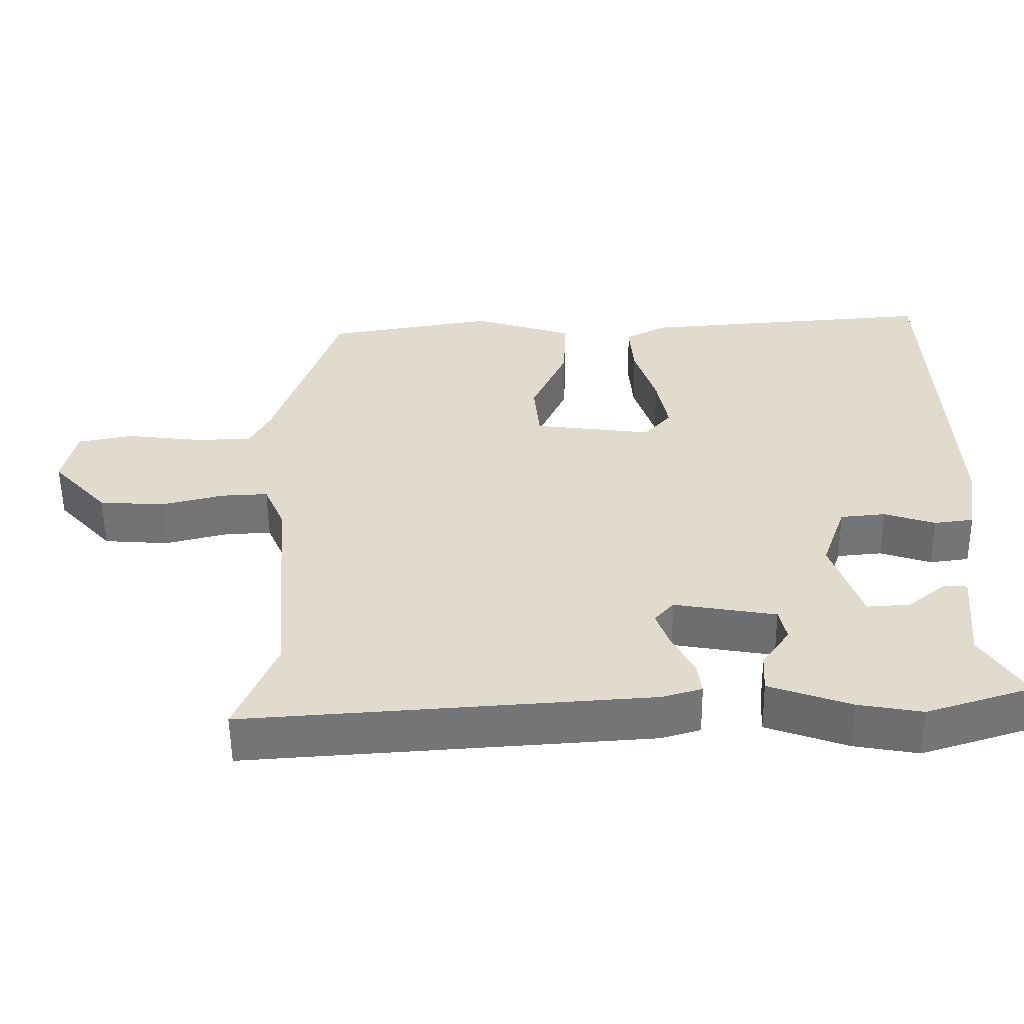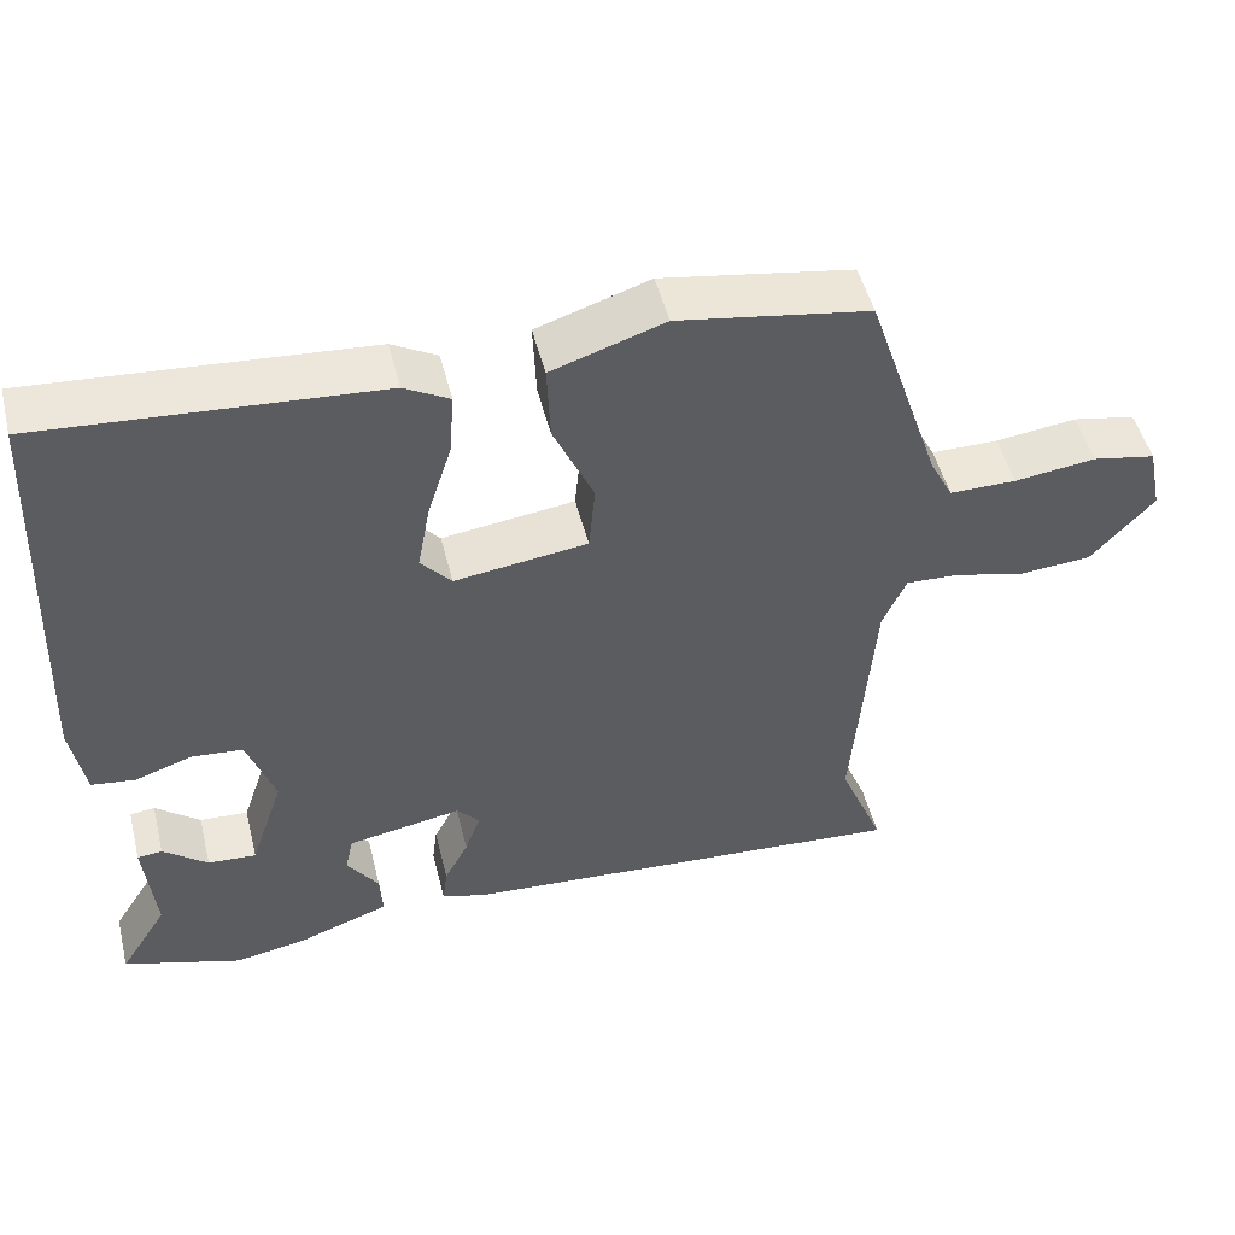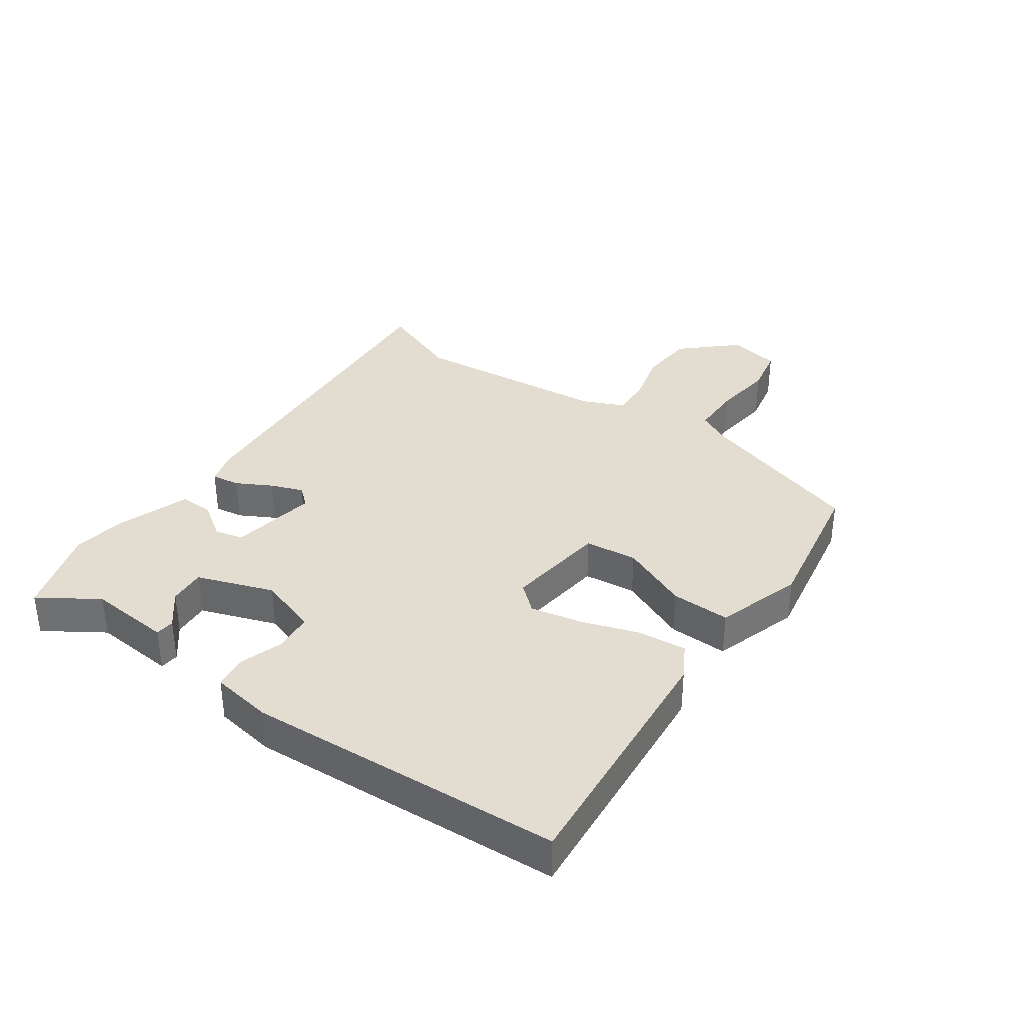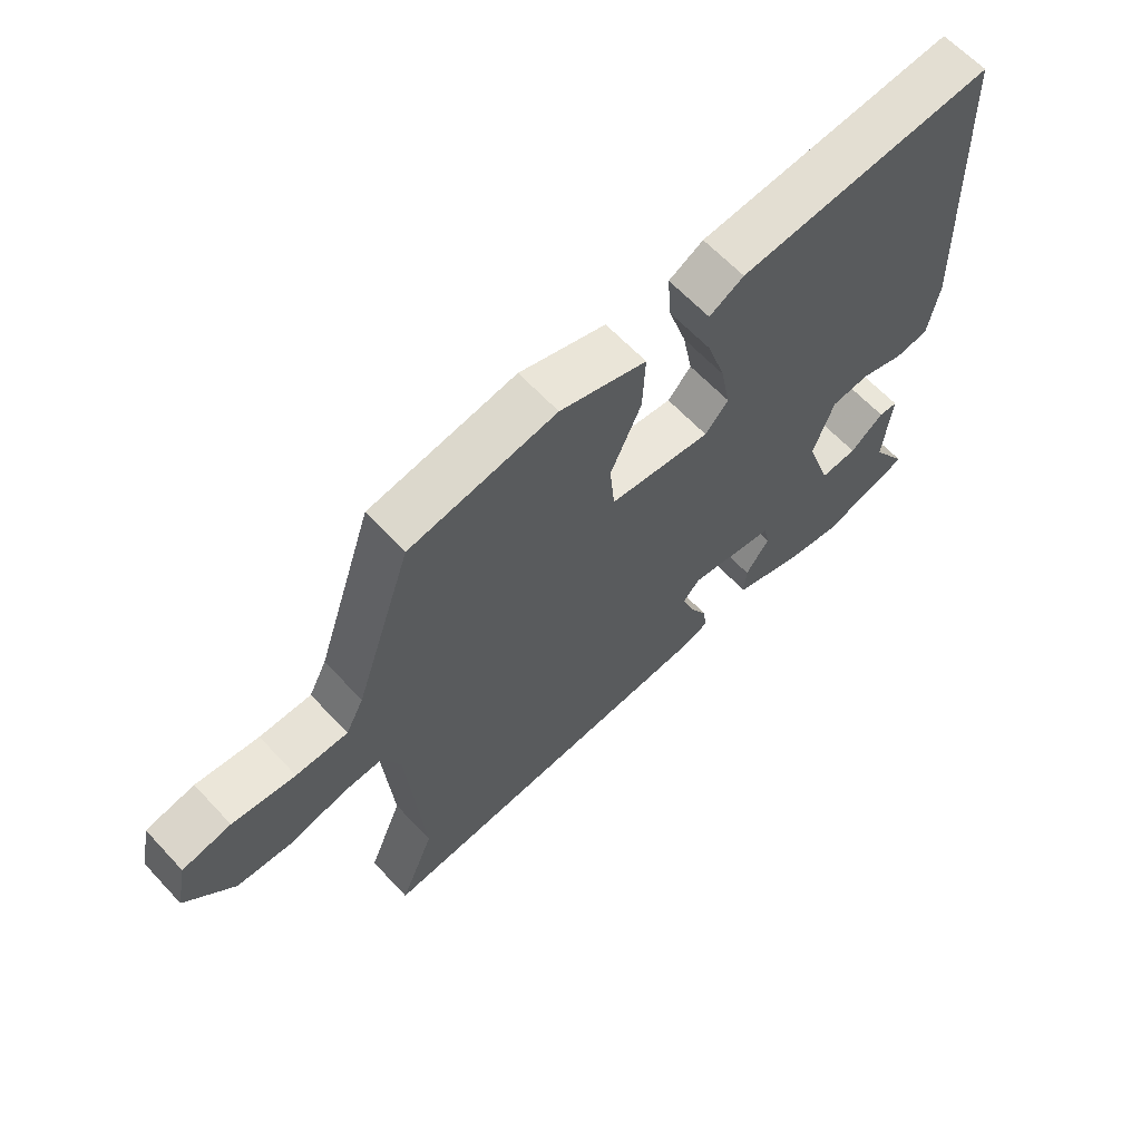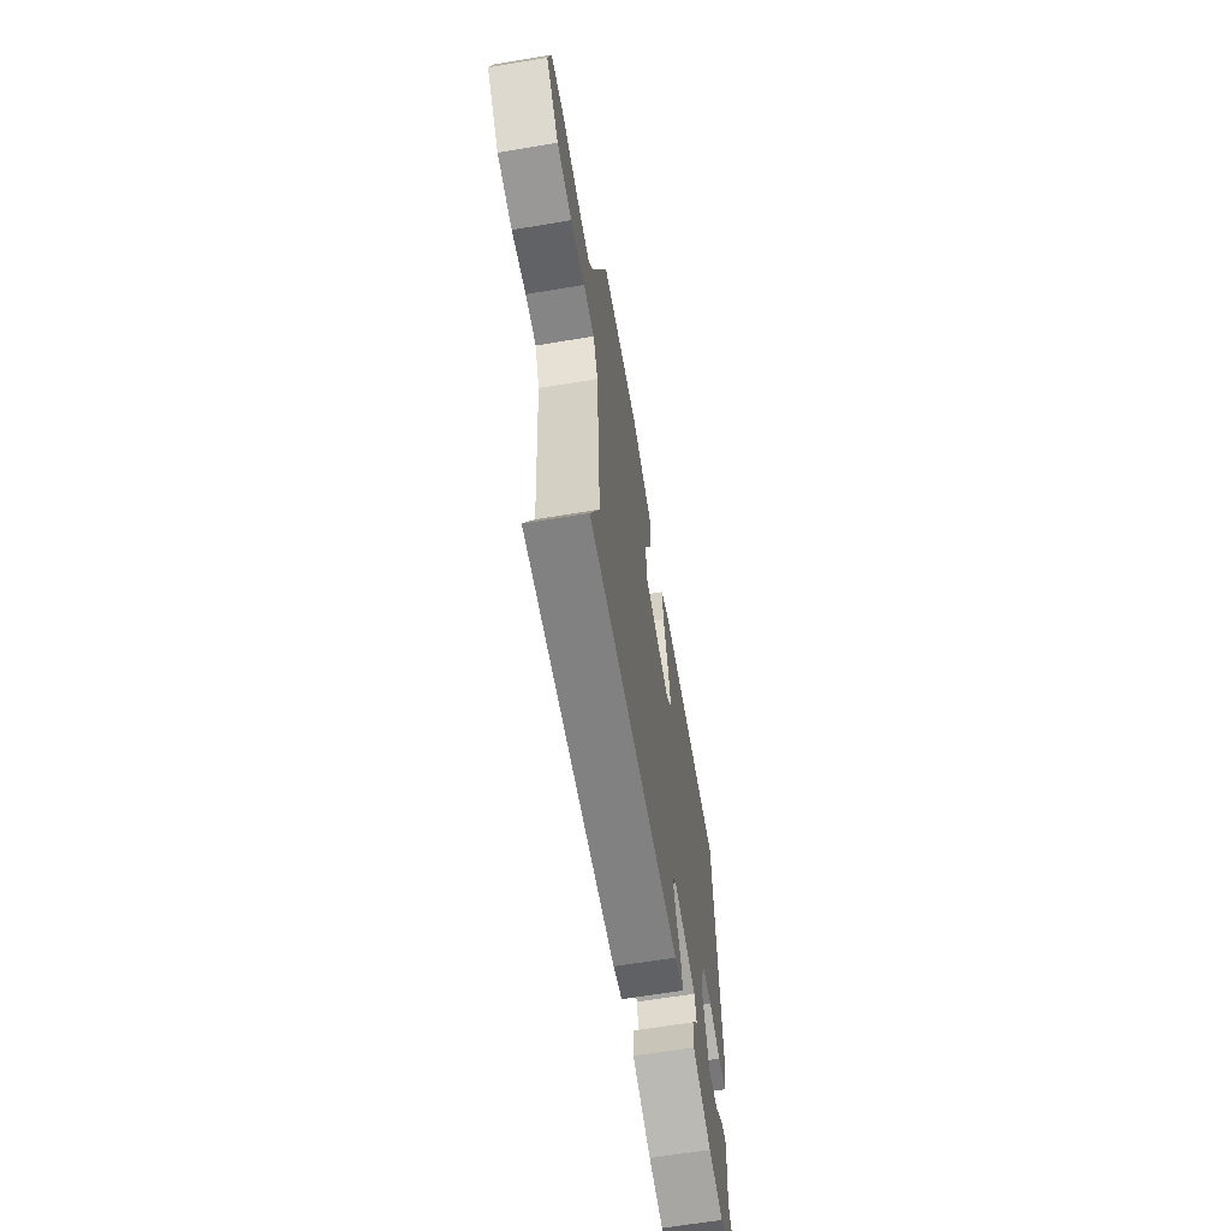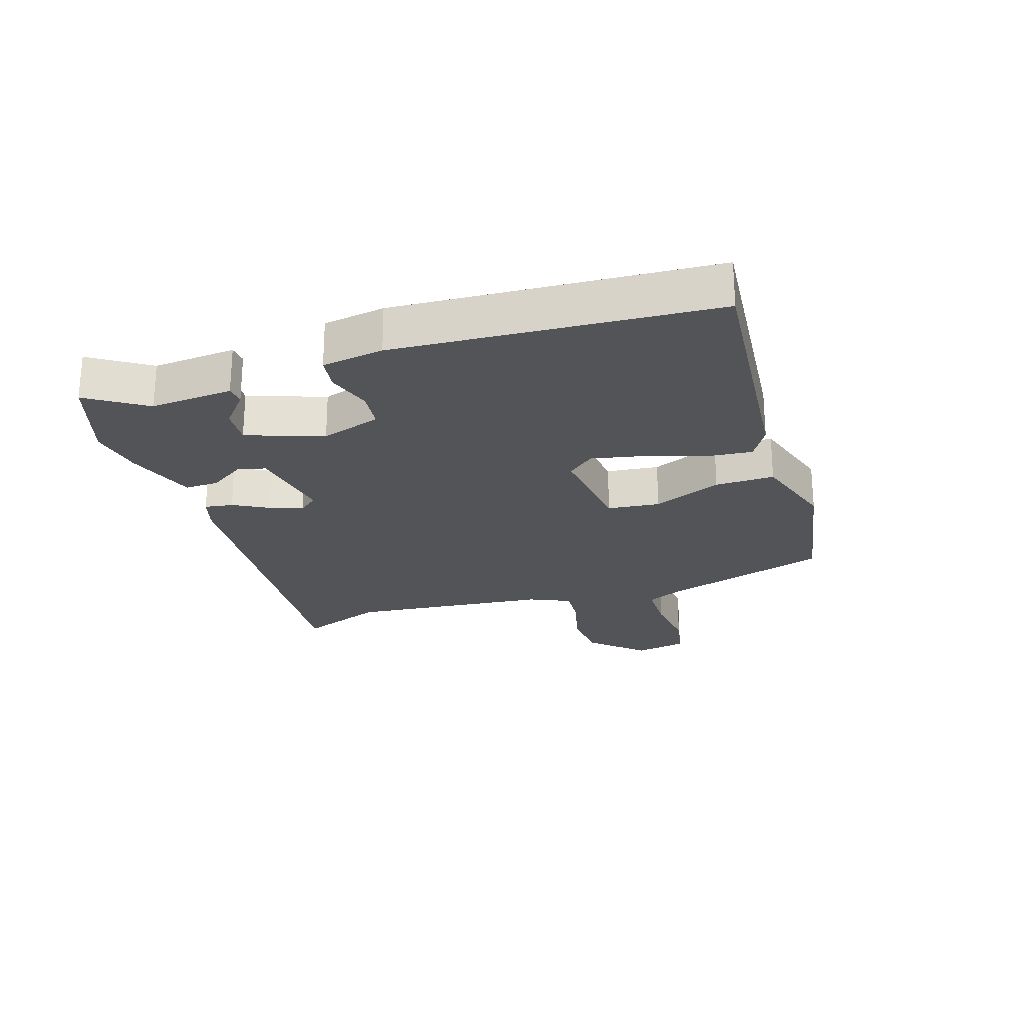
<metadata>
{"format":"obj","ext":"obj","renderer":"f3d","projection":"perspective","resolution":1024,"background":"white","views":[{"elev":-56.0,"azim":-179.3,"up":"+Z"},{"elev":49.7,"azim":-14.0,"up":"+Z"},{"elev":35.2,"azim":-55.5,"up":"+Y"},{"elev":63.3,"azim":137.1,"up":"+Z"},{"elev":-64.3,"azim":99.5,"up":"+Z"},{"elev":-23.6,"azim":-73.0,"up":"+Y"}]}
</metadata>
<code>
v -0.389 0.07 -0.535
v -0.536 0.07 -0.489
v -0.476 0.07 -0.394
v -0.489 0.07 -0.26
v -0.458 0.07 -0.257
v -0.403 0.07 -0.301
v -0.343 0.07 -0.305
v -0.301 0.07 -0.181
v -0.335 0.07 -0.084
v -0.398 0.07 -0.078
v -0.469 0.07 -0.102
v -0.524 0.07 -0.095
v -0.541 0.07 0.004
v -0.519 0.07 0.516
v -0.103 0.07 0.485
v -0.047 0.07 0.454
v -0.053 0.07 0.376
v -0.083 0.07 0.282
v -0.099 0.07 0.198
v -0.061 0.07 0.155
v 0.104 0.07 0.177
v 0.112 0.07 0.262
v 0.062 0.07 0.373
v 0.058 0.07 0.469
v 0.198 0.07 0.515
v 0.435 0.07 0.476
v 0.527 0.07 0.203
v 0.556 0.07 0.147
v 0.639 0.07 0.147
v 0.74 0.07 0.16
v 0.818 0.07 0.145
v 0.836 0.07 0.06
v 0.758 0.07 -0.026
v 0.667 0.07 -0.033
v 0.58 0.07 -0.011
v 0.514 0.07 -0.008
v 0.485 0.07 -0.075
v 0.459 0.07 -0.4
v 0.515 0.07 -0.537
v -0.049 0.07 -0.499
v -0.104 0.07 -0.483
v -0.098 0.07 -0.437
v -0.068 0.07 -0.38
v -0.049 0.07 -0.327
v -0.076 0.07 -0.296
v -0.218 0.07 -0.321
v -0.228 0.07 -0.367
v -0.189 0.07 -0.423
v -0.186 0.07 -0.478
v -0.3 0.07 -0.519
v -0.389 0 -0.535
v -0.536 0 -0.489
v -0.476 0 -0.394
v -0.489 0 -0.26
v -0.458 0 -0.257
v -0.403 0 -0.301
v -0.343 0 -0.305
v -0.301 0 -0.181
v -0.335 0 -0.084
v -0.398 0 -0.078
v -0.469 0 -0.102
v -0.524 0 -0.095
v -0.541 0 0.004
v -0.519 0 0.516
v -0.103 0 0.485
v -0.047 0 0.454
v -0.053 0 0.376
v -0.083 0 0.282
v -0.099 0 0.198
v -0.061 0 0.155
v 0.104 0 0.177
v 0.112 0 0.262
v 0.062 0 0.373
v 0.058 0 0.469
v 0.198 0 0.515
v 0.435 0 0.476
v 0.527 0 0.203
v 0.556 0 0.147
v 0.639 0 0.147
v 0.74 0 0.16
v 0.818 0 0.145
v 0.836 0 0.06
v 0.758 0 -0.026
v 0.667 0 -0.033
v 0.58 0 -0.011
v 0.514 0 -0.008
v 0.485 0 -0.075
v 0.459 0 -0.4
v 0.515 0 -0.537
v -0.049 0 -0.499
v -0.104 0 -0.483
v -0.098 0 -0.437
v -0.068 0 -0.38
v -0.049 0 -0.327
v -0.076 0 -0.296
v -0.218 0 -0.321
v -0.228 0 -0.367
v -0.189 0 -0.423
v -0.186 0 -0.478
v -0.3 0 -0.519
f 47 48 49 50
f 46 47 50 1
f 40 41 42 43
f 38 39 40 43
f 37 38 43 44
f 36 37 44 45
f 32 33 34 35
f 32 35 36
f 29 30 31 32
f 28 29 32 36
f 27 28 36 45
f 22 23 24 25
f 21 22 25 26
f 15 16 17 18
f 15 18 19
f 14 15 19
f 13 14 19 20
f 10 11 12 13
f 9 10 13 20
f 3 4 5 6
f 3 6 7
f 46 1 2 3
f 46 3 7
f 45 46 7 8
f 21 26 27 45
f 20 21 45
f 8 9 20 45
f 100 99 98 97
f 51 100 97 96
f 93 92 91 90
f 93 90 89 88
f 94 93 88 87
f 95 94 87 86
f 85 84 83 82
f 86 85 82
f 82 81 80 79
f 86 82 79 78
f 95 86 78 77
f 75 74 73 72
f 76 75 72 71
f 68 67 66 65
f 69 68 65
f 69 65 64
f 70 69 64 63
f 63 62 61 60
f 70 63 60 59
f 56 55 54 53
f 57 56 53
f 53 52 51 96
f 57 53 96
f 58 57 96 95
f 95 77 76 71
f 95 71 70
f 95 70 59 58
f 1 51 52 2
f 2 52 53 3
f 3 53 54 4
f 4 54 55 5
f 5 55 56 6
f 6 56 57 7
f 7 57 58 8
f 8 58 59 9
f 9 59 60 10
f 10 60 61 11
f 11 61 62 12
f 12 62 63 13
f 13 63 64 14
f 14 64 65 15
f 15 65 66 16
f 16 66 67 17
f 17 67 68 18
f 18 68 69 19
f 19 69 70 20
f 20 70 71 21
f 21 71 72 22
f 22 72 73 23
f 23 73 74 24
f 24 74 75 25
f 25 75 76 26
f 26 76 77 27
f 27 77 78 28
f 28 78 79 29
f 29 79 80 30
f 30 80 81 31
f 31 81 82 32
f 32 82 83 33
f 33 83 84 34
f 34 84 85 35
f 35 85 86 36
f 36 86 87 37
f 37 87 88 38
f 38 88 89 39
f 39 89 90 40
f 40 90 91 41
f 41 91 92 42
f 42 92 93 43
f 43 93 94 44
f 44 94 95 45
f 45 95 96 46
f 46 96 97 47
f 47 97 98 48
f 48 98 99 49
f 49 99 100 50
f 50 100 51 1

</code>
